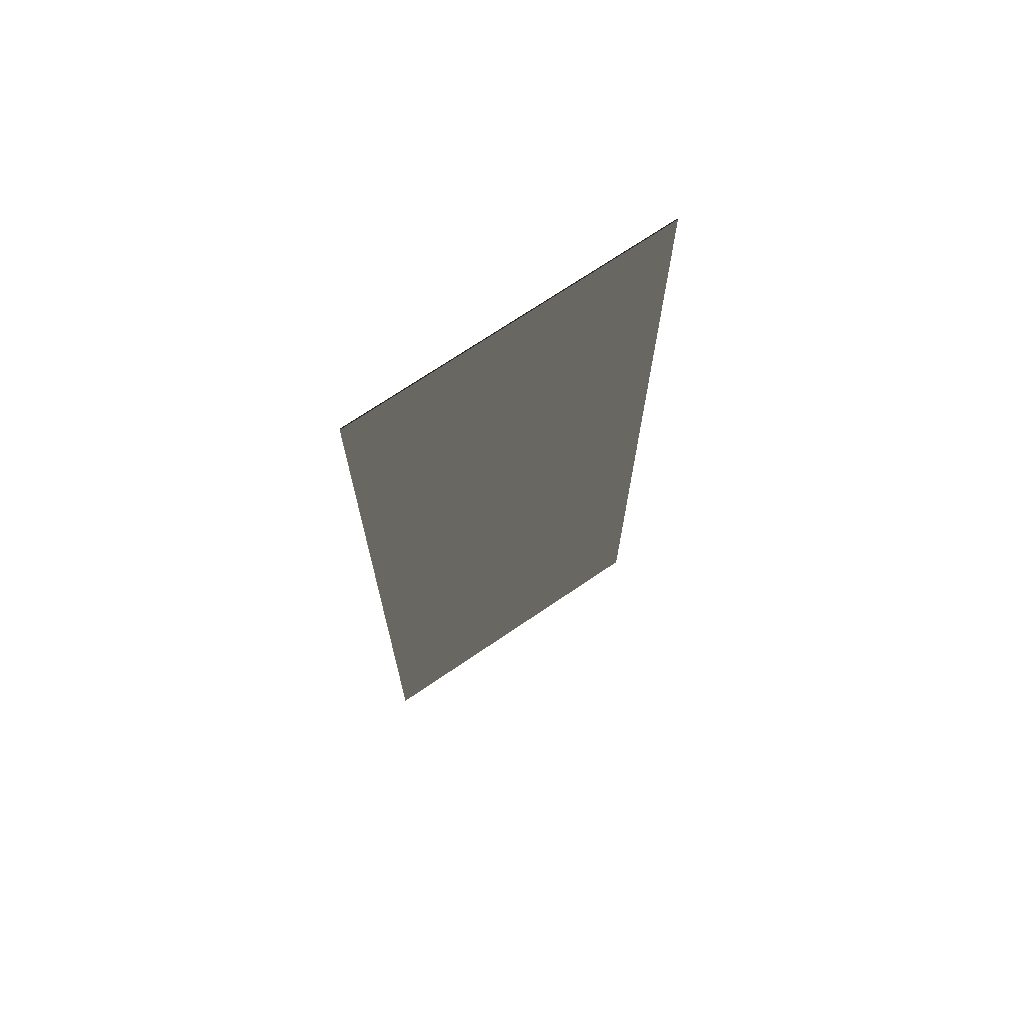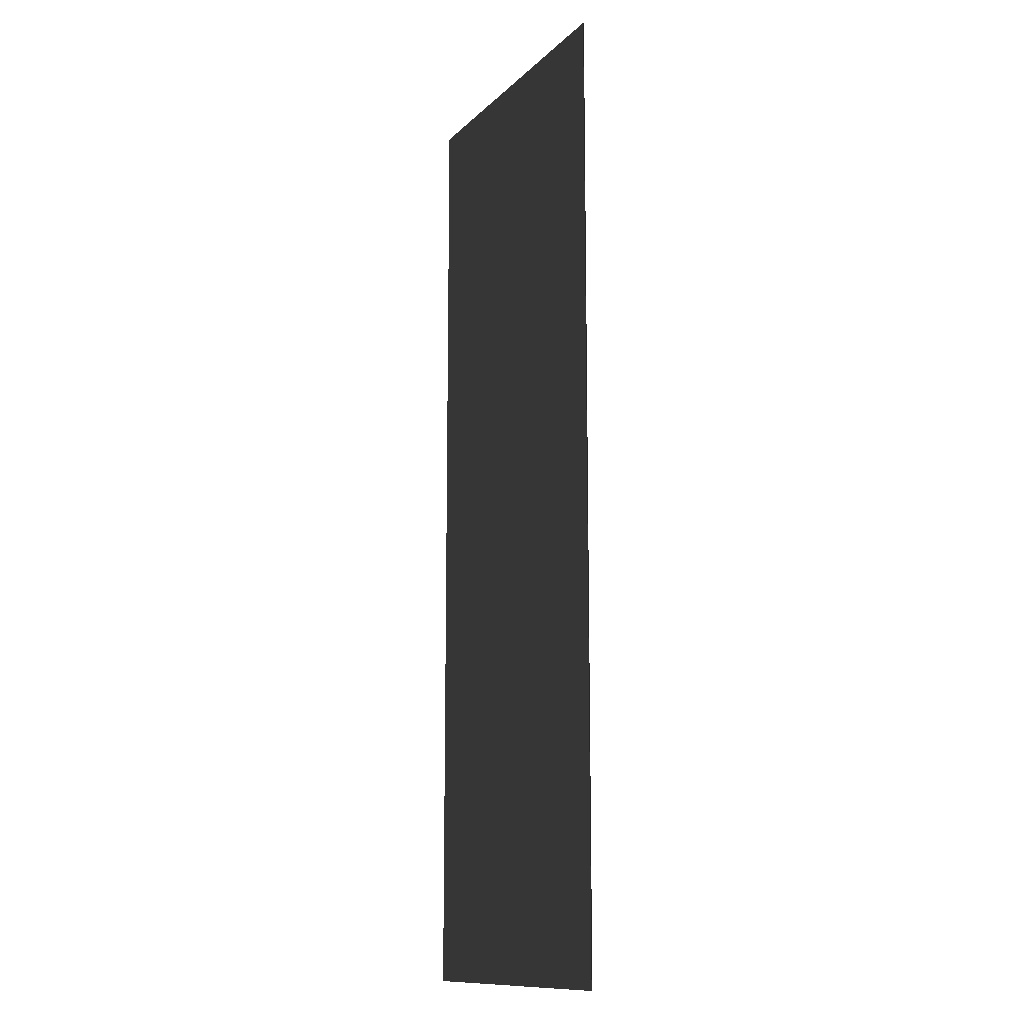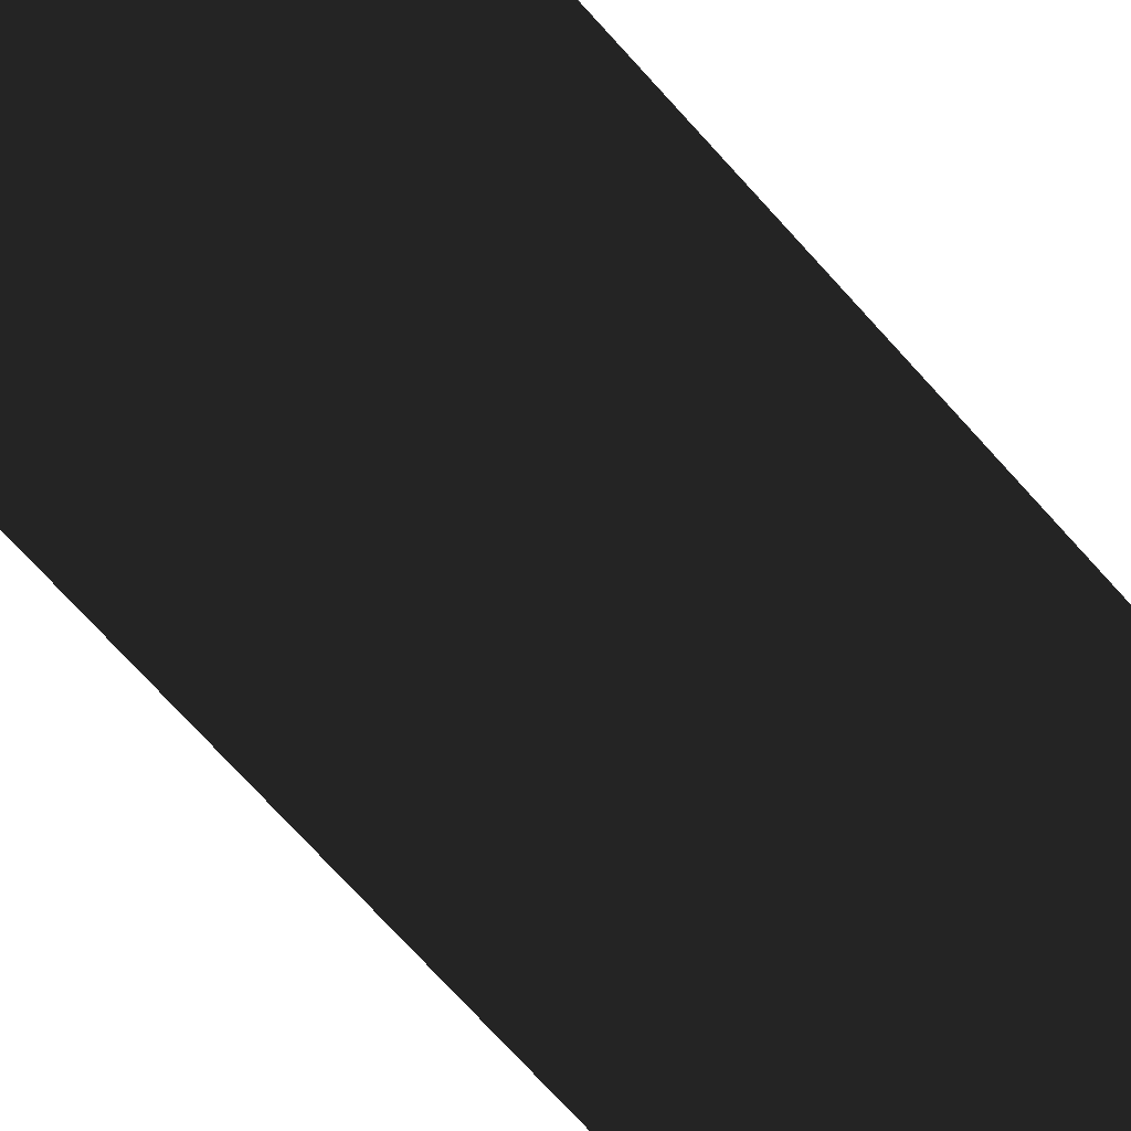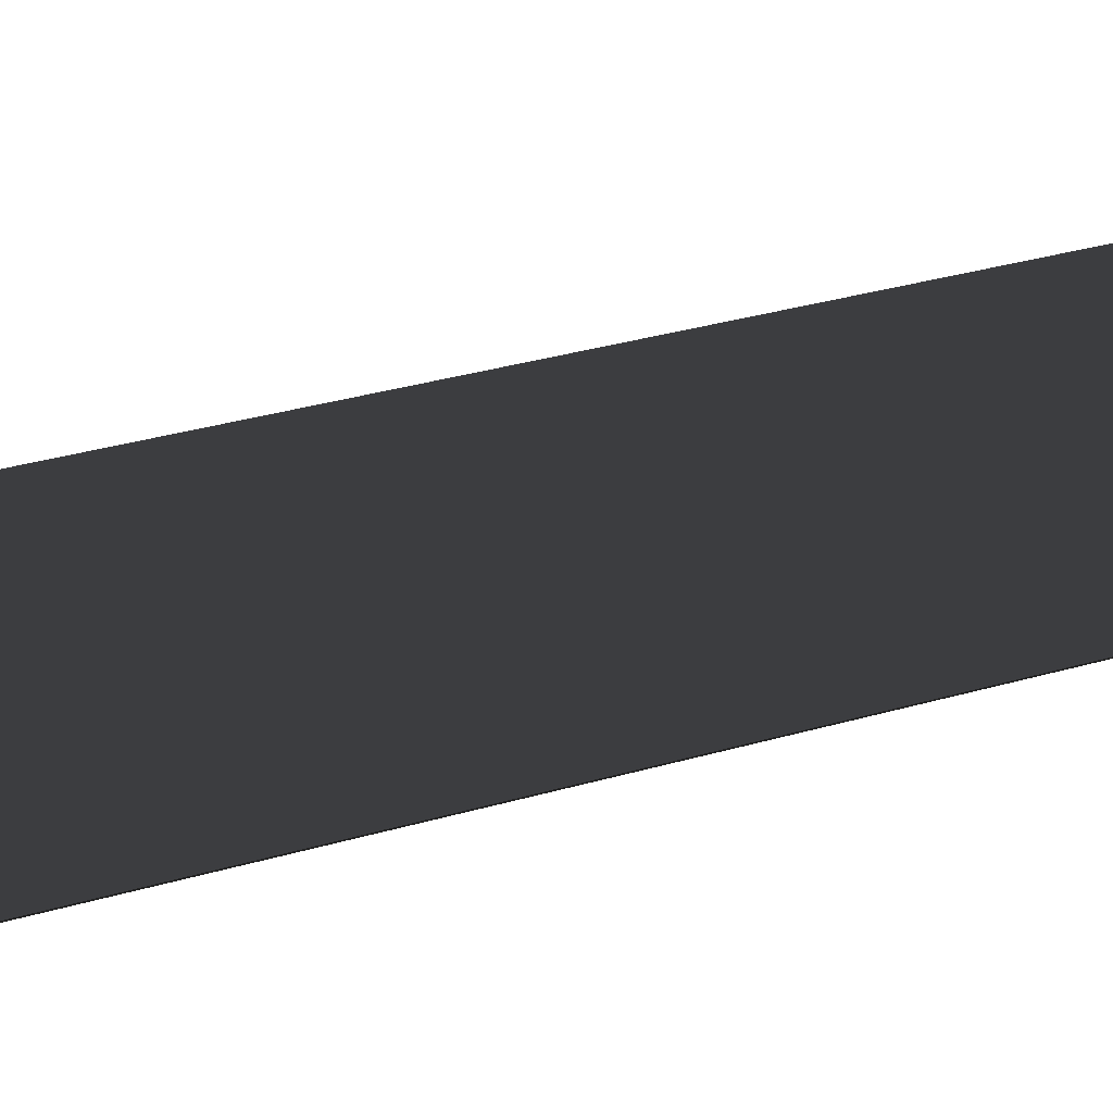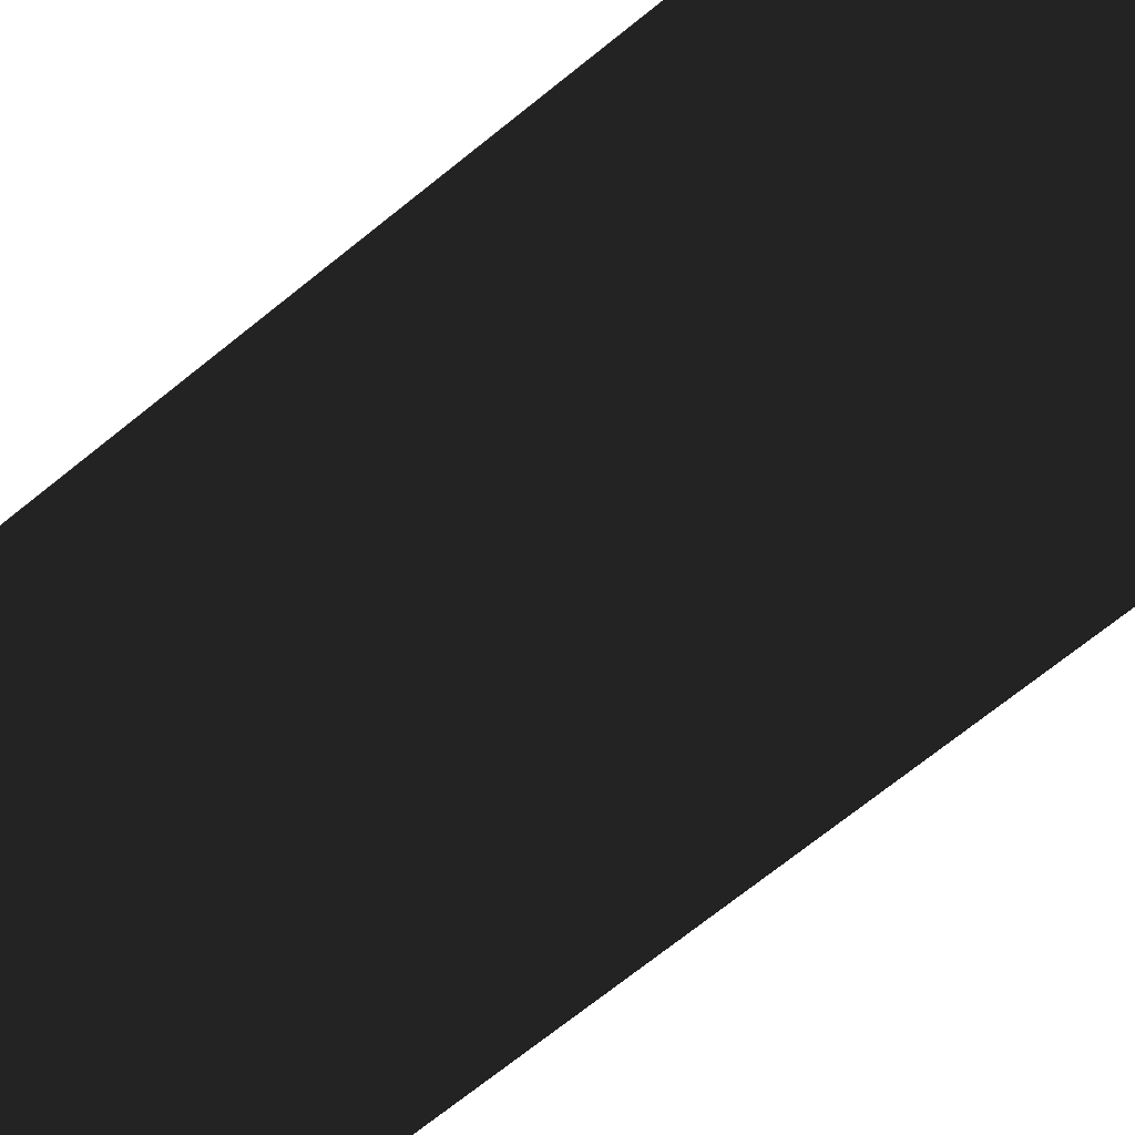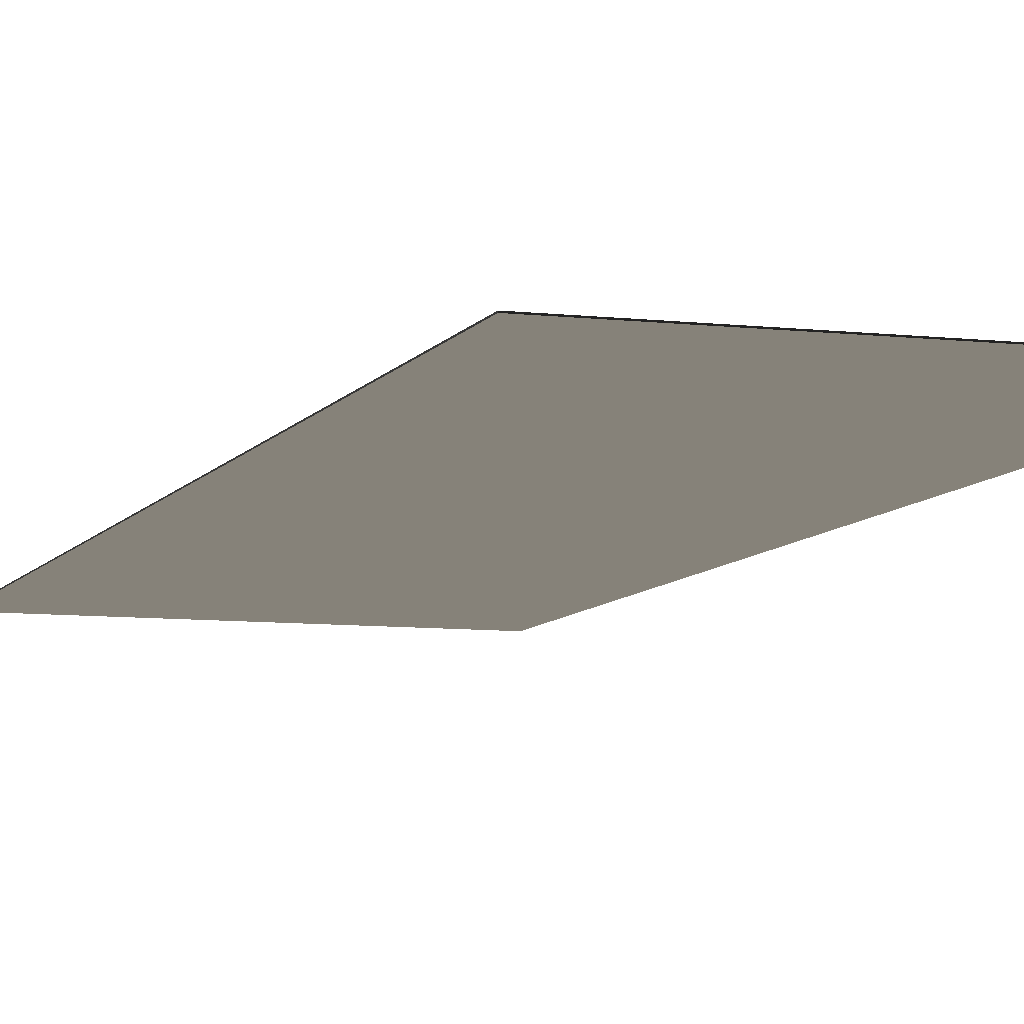
<metadata>
{"format":"obj","ext":"obj","renderer":"f3d","projection":"perspective","resolution":1024,"background":"white","views":[{"elev":71.5,"azim":-34.2,"up":"+Z"},{"elev":-12.3,"azim":-116.5,"up":"+Z"},{"elev":-73.9,"azim":-137.7,"up":"+Y"},{"elev":30.9,"azim":-113.1,"up":"+Y"},{"elev":-68.3,"azim":129.3,"up":"+Y"},{"elev":-7.8,"azim":-18.3,"up":"+Y"}]}
</metadata>
<code>
g default
v -550.3 0.000158 -1115
v 262.6 0.000229 -1115
v -550.3 -0.00023 1266
v 262.6 -0.000159 1266
v -550.3 -2.098 -1115
v 262.6 -2.098 -1115
v -550.3 -2.098 1266
v 262.6 -2.098 1266
g ChFBXASC195FBXASC163o
f 2 4 3 1
f 6 5 7 8
f 2 1 5 6
f 1 3 7 5
f 4 2 6 8
f 3 4 8 7

</code>
